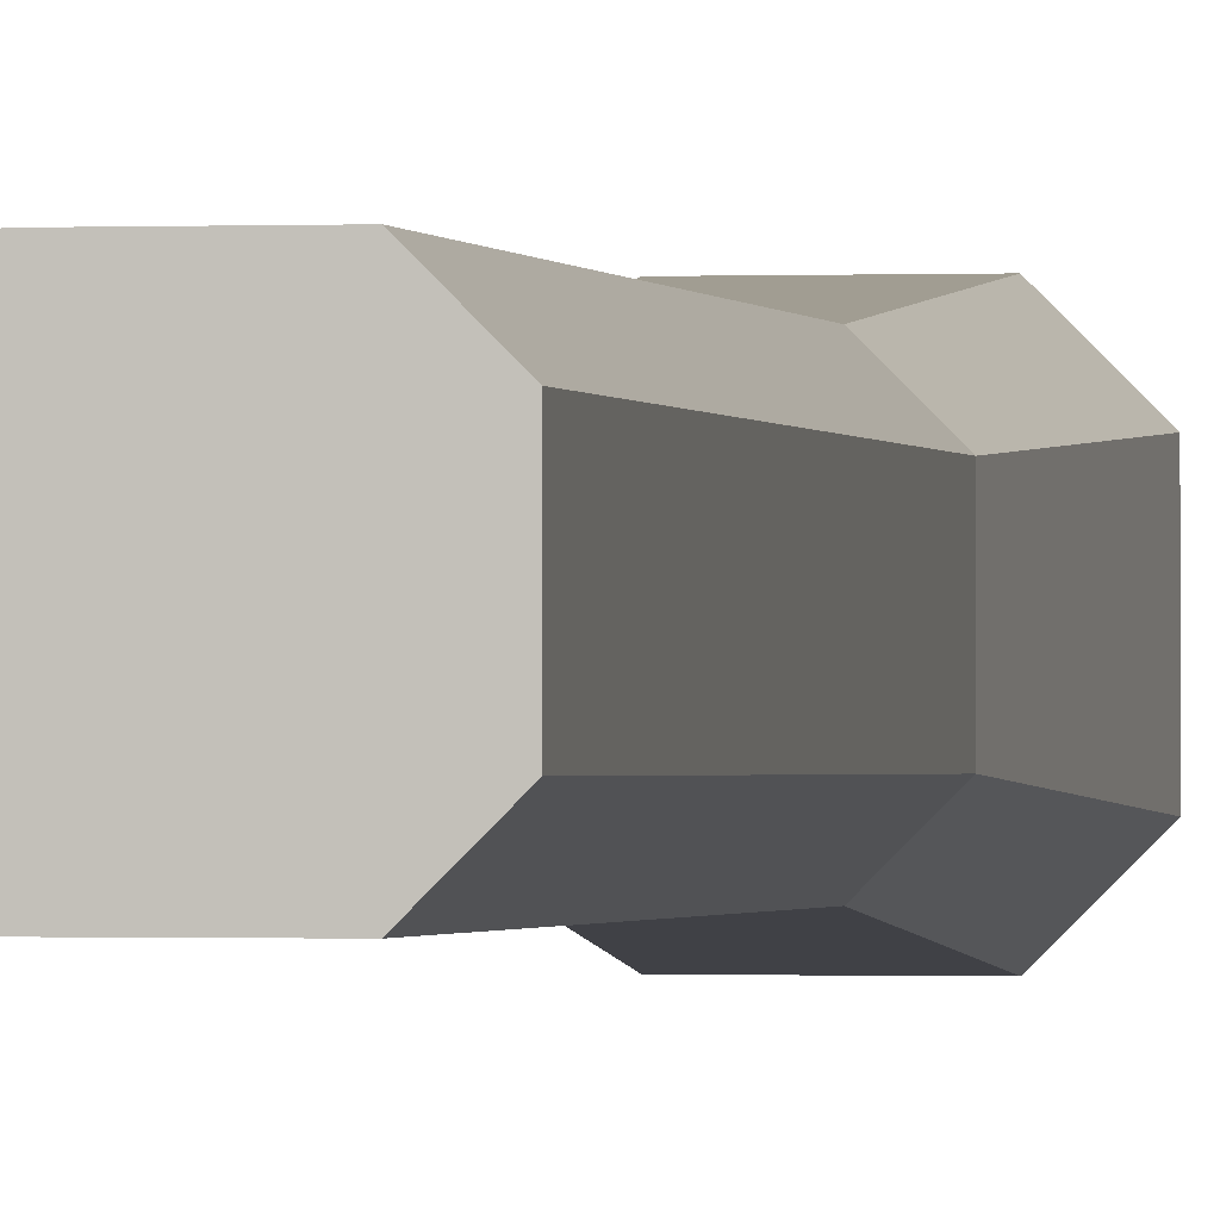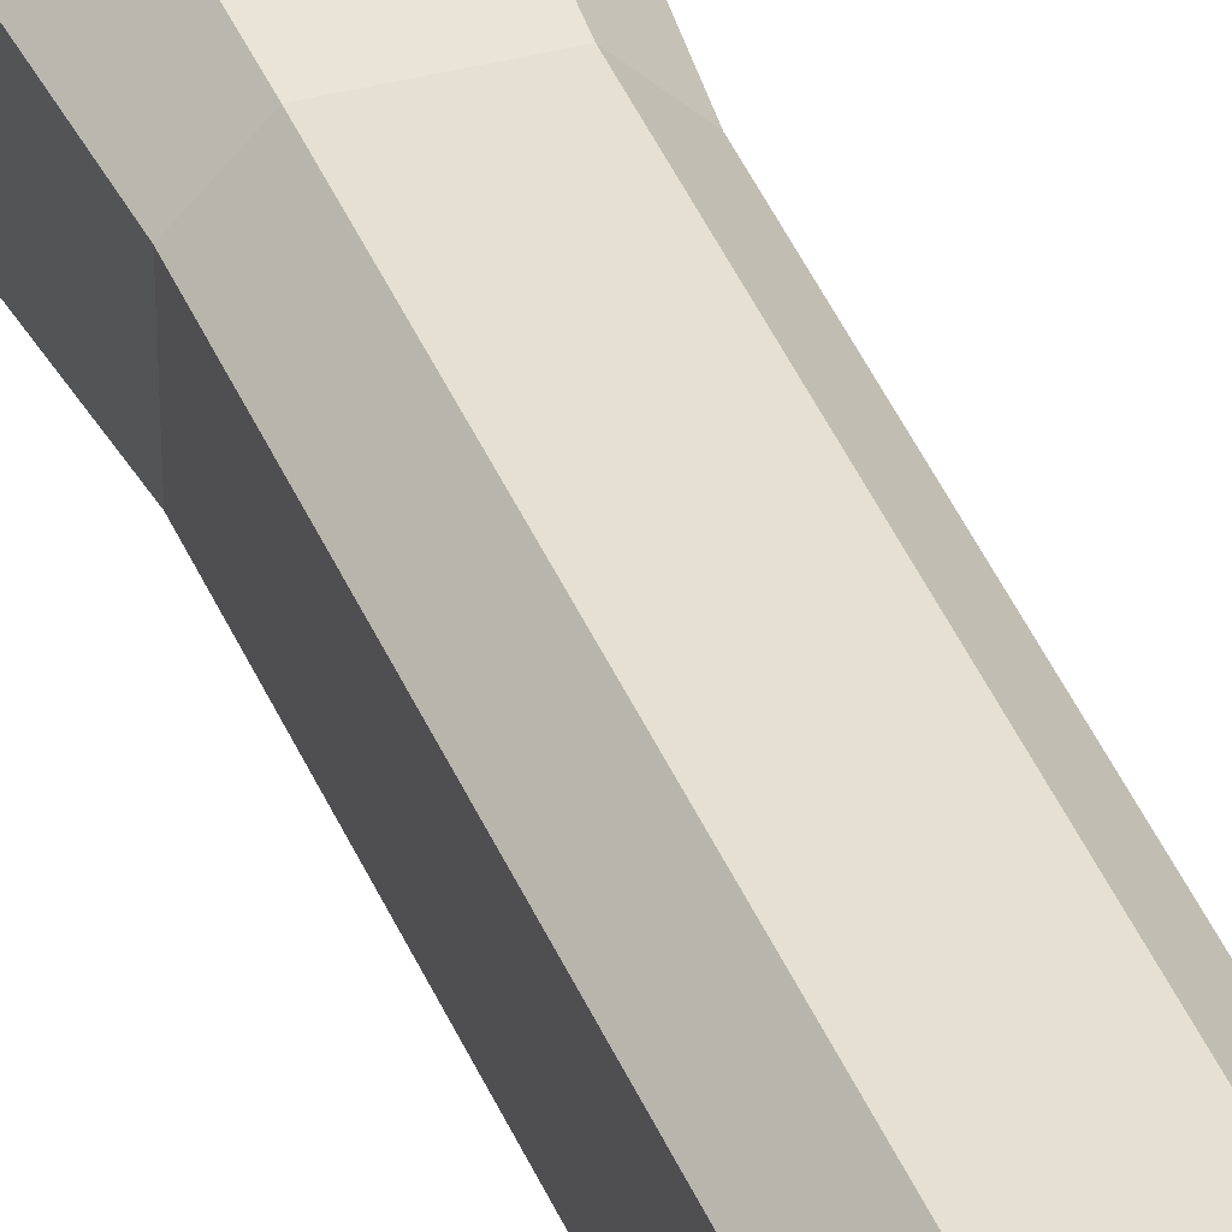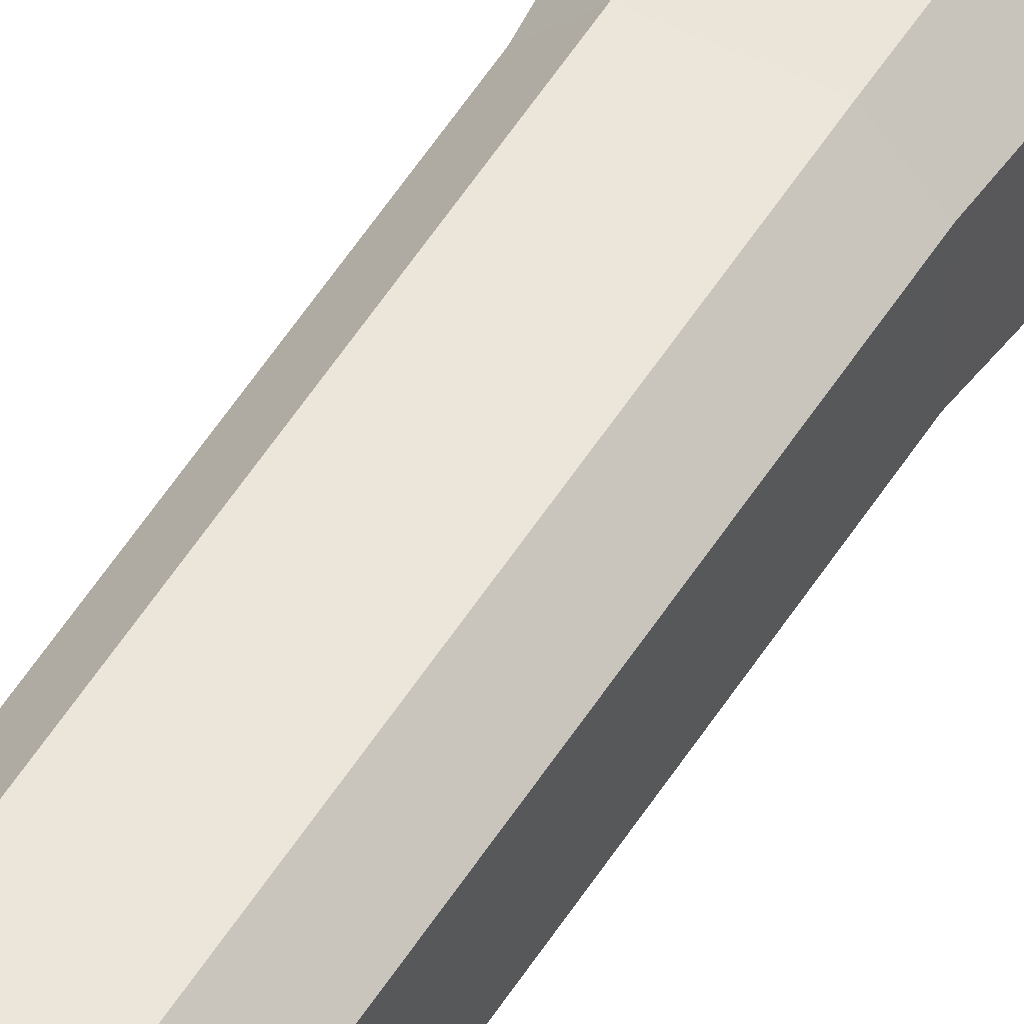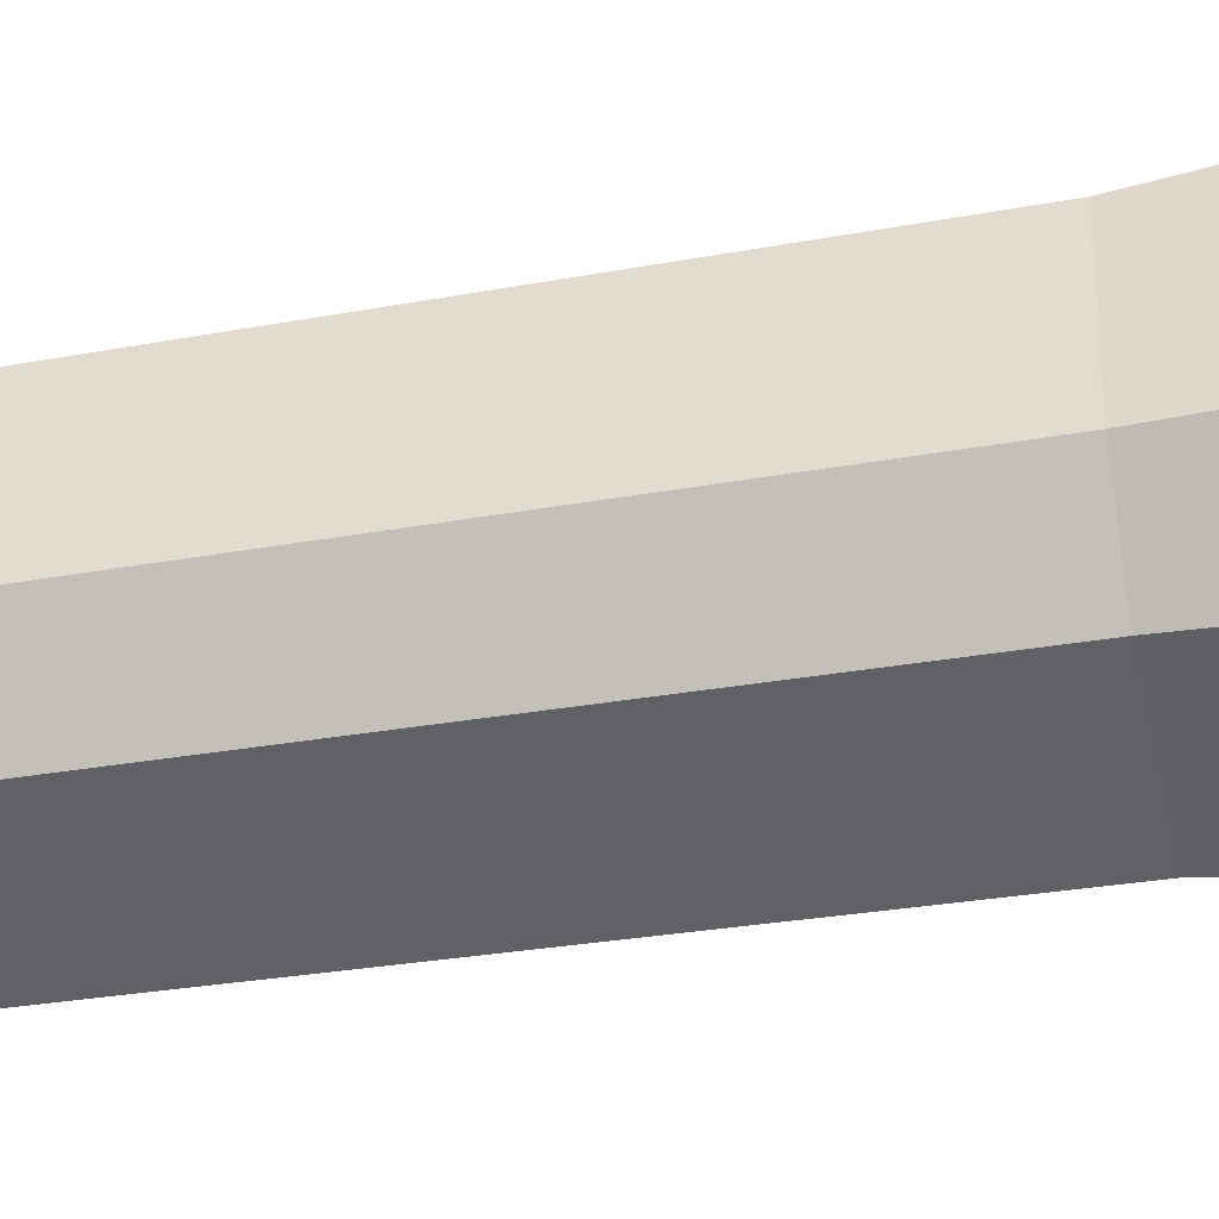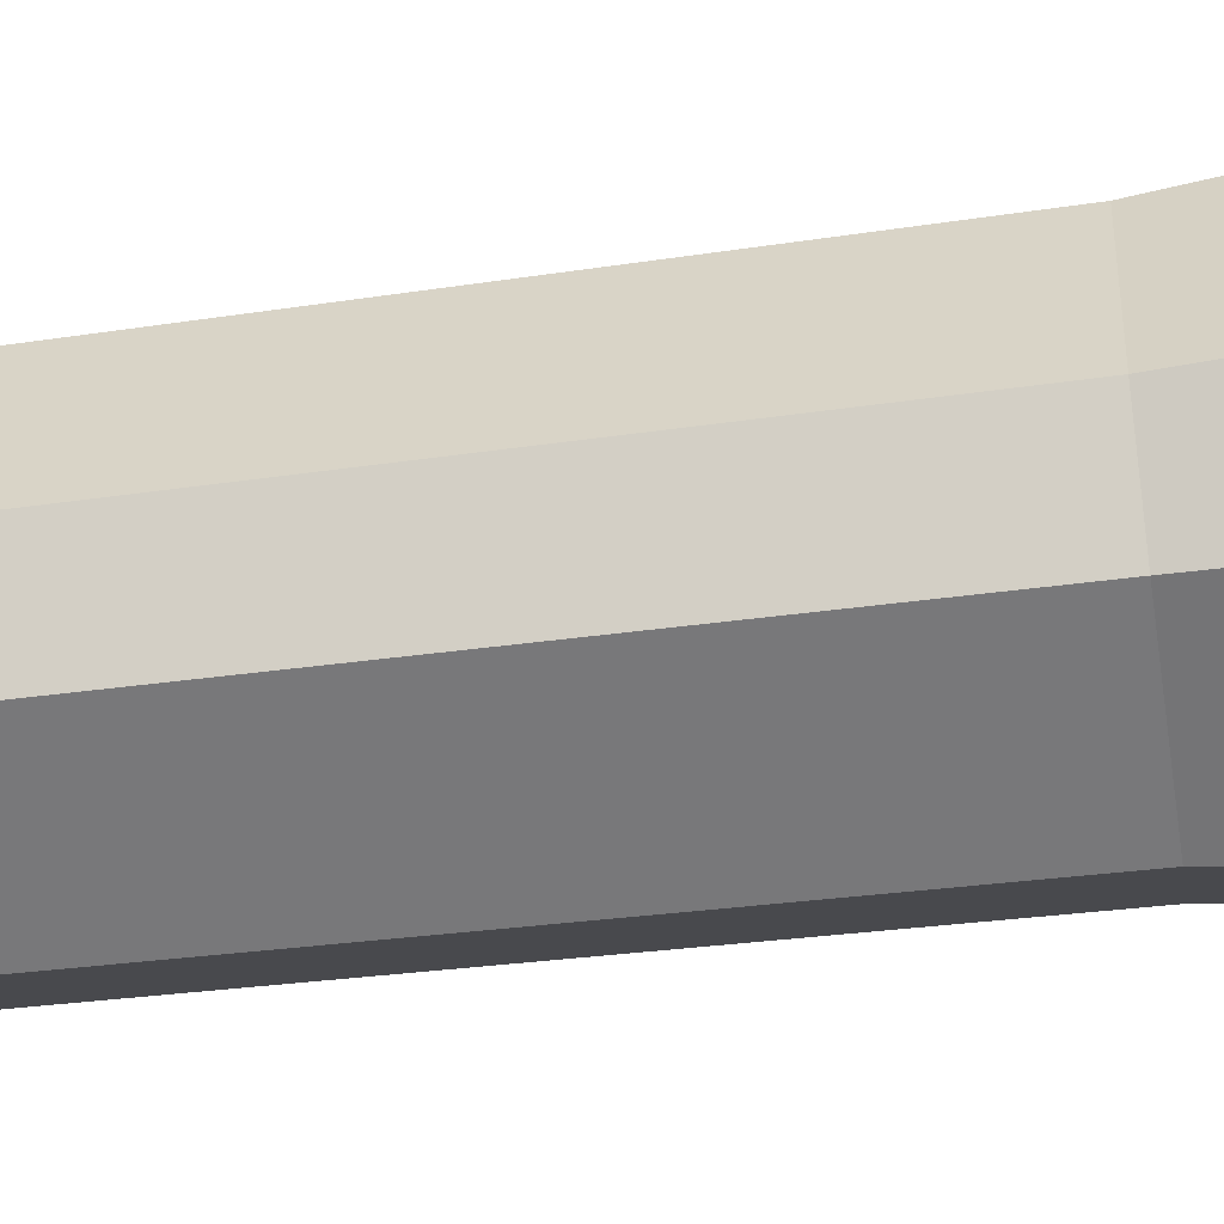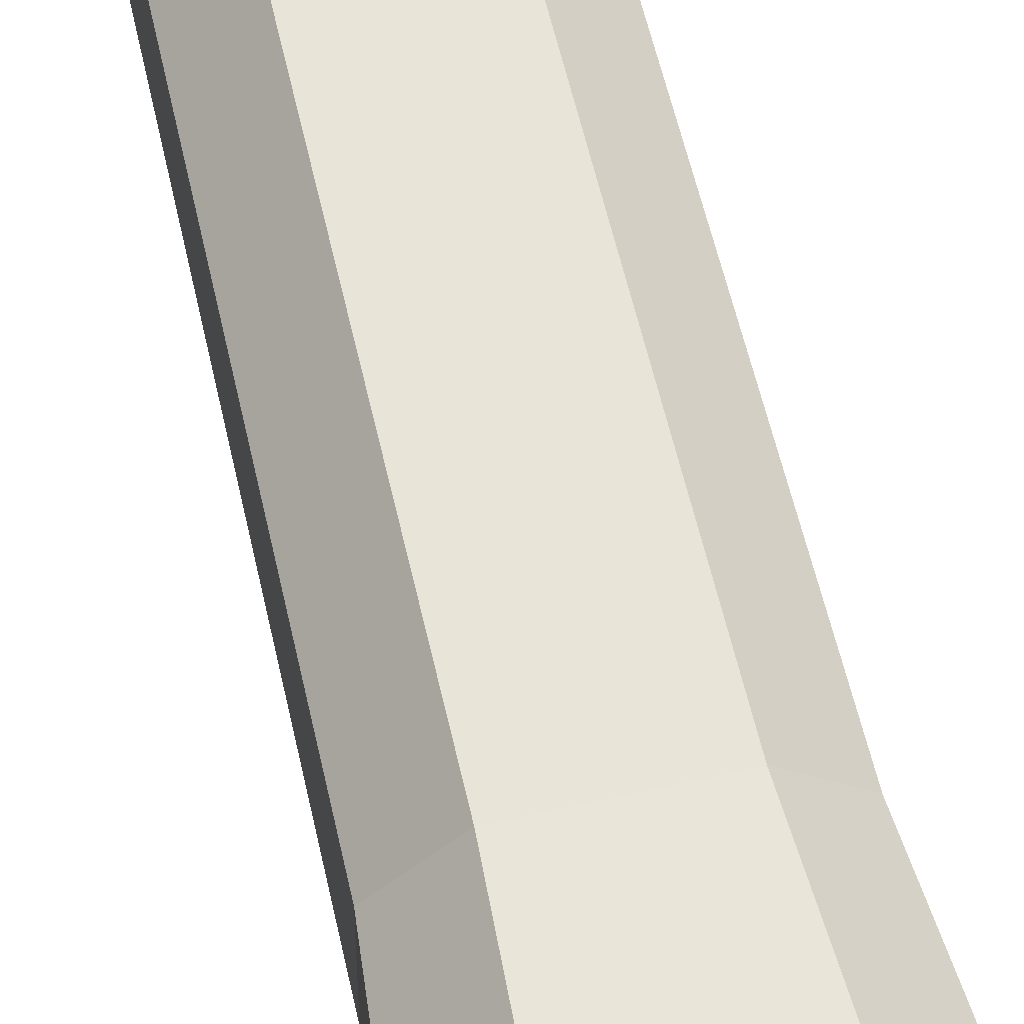
<metadata>
{"format":"obj","ext":"obj","renderer":"f3d","projection":"perspective","resolution":1024,"background":"white","views":[{"elev":-0.6,"azim":8.8,"up":"+Y"},{"elev":37.1,"azim":-19.5,"up":"+Y"},{"elev":48.3,"azim":29.4,"up":"+Y"},{"elev":-46.0,"azim":100.5,"up":"+Y"},{"elev":-57.7,"azim":97.4,"up":"+Y"},{"elev":62.0,"azim":166.9,"up":"+Y"}]}
</metadata>
<code>
o leek.001
v 0.01345 -0.00733 0.2069
v 0.01345 0.00733 0.2069
v 0.00733 0.01345 0.2069
v -0.00733 0.01345 0.2069
v -0.00733 -0.01345 0.2069
v 0.00733 -0.01345 0.2069
v -0.01345 -0.00733 0.2069
v -0.01345 0.00733 0.2069
v -0.008425 0.01546 0.07654
v 0.008425 0.01546 0.07654
v -0.008425 -0.01546 0.07654
v -0.01546 -0.008425 0.07654
v -0.01546 0.008425 0.07654
v 0.01546 0.008425 0.07654
v 0.01546 -0.008425 0.07654
v 0.008425 -0.01546 0.07654
v -0.01154 -0.02117 0.0164
v -0.009232 -0.01694 -0
v -0.02117 -0.01154 0.0164
v -0.01694 -0.009232 -0
v 0.009232 -0.01694 -0
v 0.01154 -0.02117 0.0164
v 0.02117 -0.01154 0.0164
v 0.02117 0.01154 0.0164
v 0.01694 -0.009232 -0
v 0.01694 0.009232 0
v -0.01694 0.009232 0
v -0.009232 0.01694 0
v -0.02117 0.01154 0.0164
v -0.01154 0.02117 0.0164
v 0.009232 0.01694 0
v 0.01154 0.02117 0.0164
f 4 10 9
f 10 4 3
f 5 12 11
f 12 5 7
f 7 13 12
f 13 7 8
f 4 13 8
f 13 4 9
f 14 3 2
f 3 14 10
f 14 1 15
f 1 14 2
f 6 11 16
f 11 6 5
f 15 6 16
f 6 15 1
f 19 18 17
f 18 19 20
f 22 18 21
f 18 22 17
f 25 24 23
f 24 25 26
f 29 28 27
f 28 29 30
f 30 31 28
f 31 30 32
f 28 20 27
f 20 28 18
f 18 28 31
f 18 31 21
f 21 31 26
f 21 26 25
f 9 32 30
f 32 9 10
f 11 19 17
f 19 11 12
f 29 20 19
f 20 29 27
f 9 29 13
f 29 9 30
f 24 15 23
f 15 24 14
f 31 24 26
f 24 31 32
f 12 29 19
f 29 12 13
f 21 23 22
f 23 21 25
f 23 16 22
f 16 23 15
f 24 10 14
f 10 24 32
f 16 17 22
f 17 16 11
f 3 4 8 7 5 6 1 2

</code>
